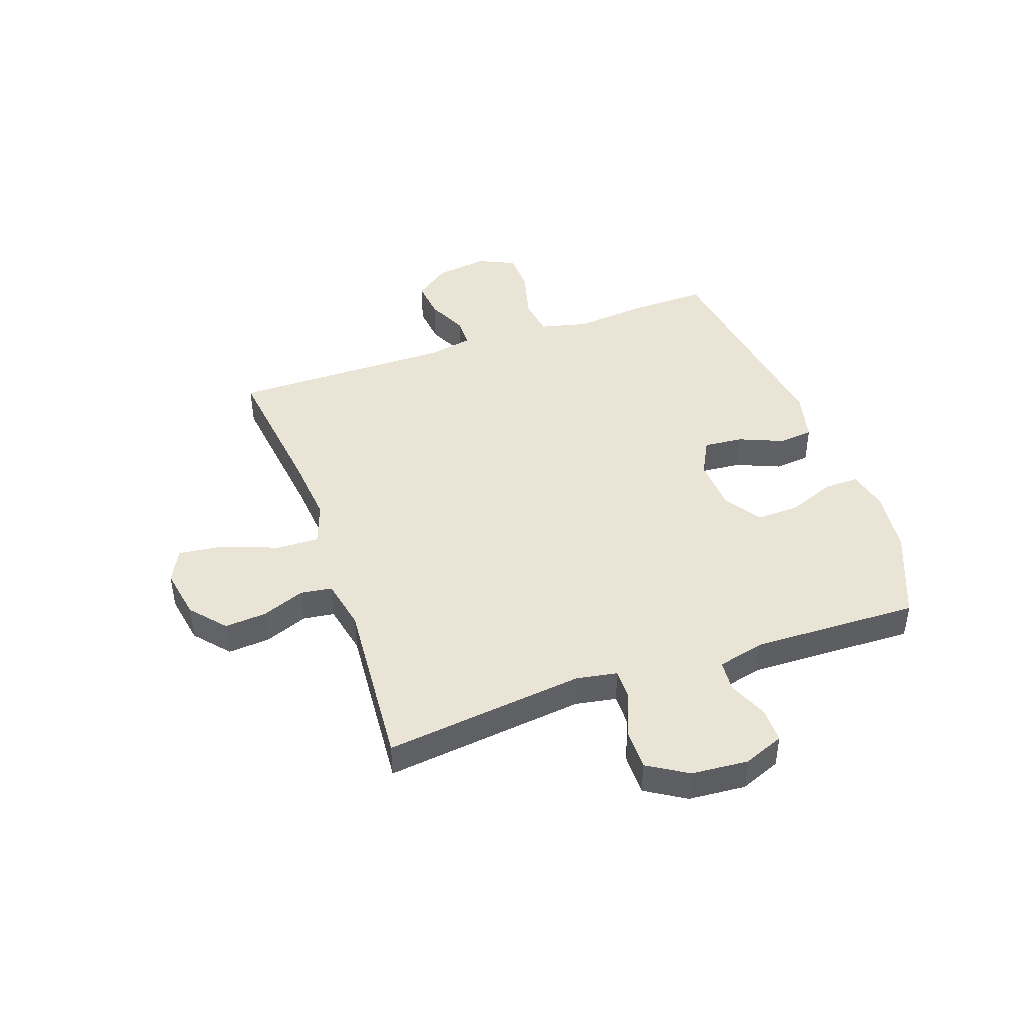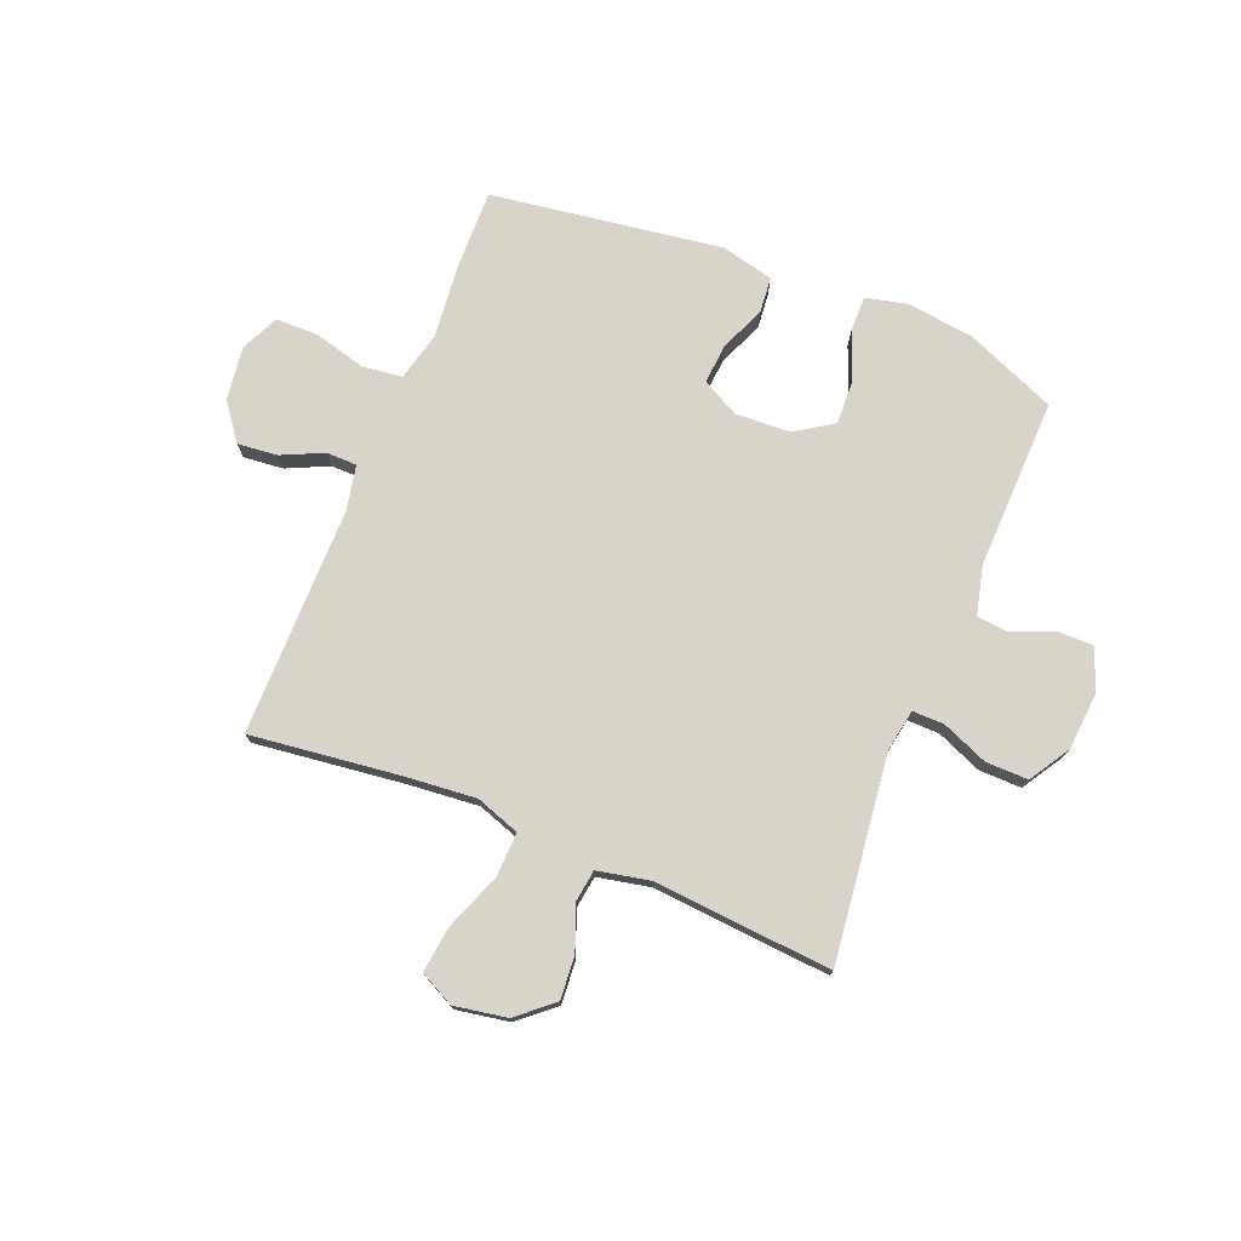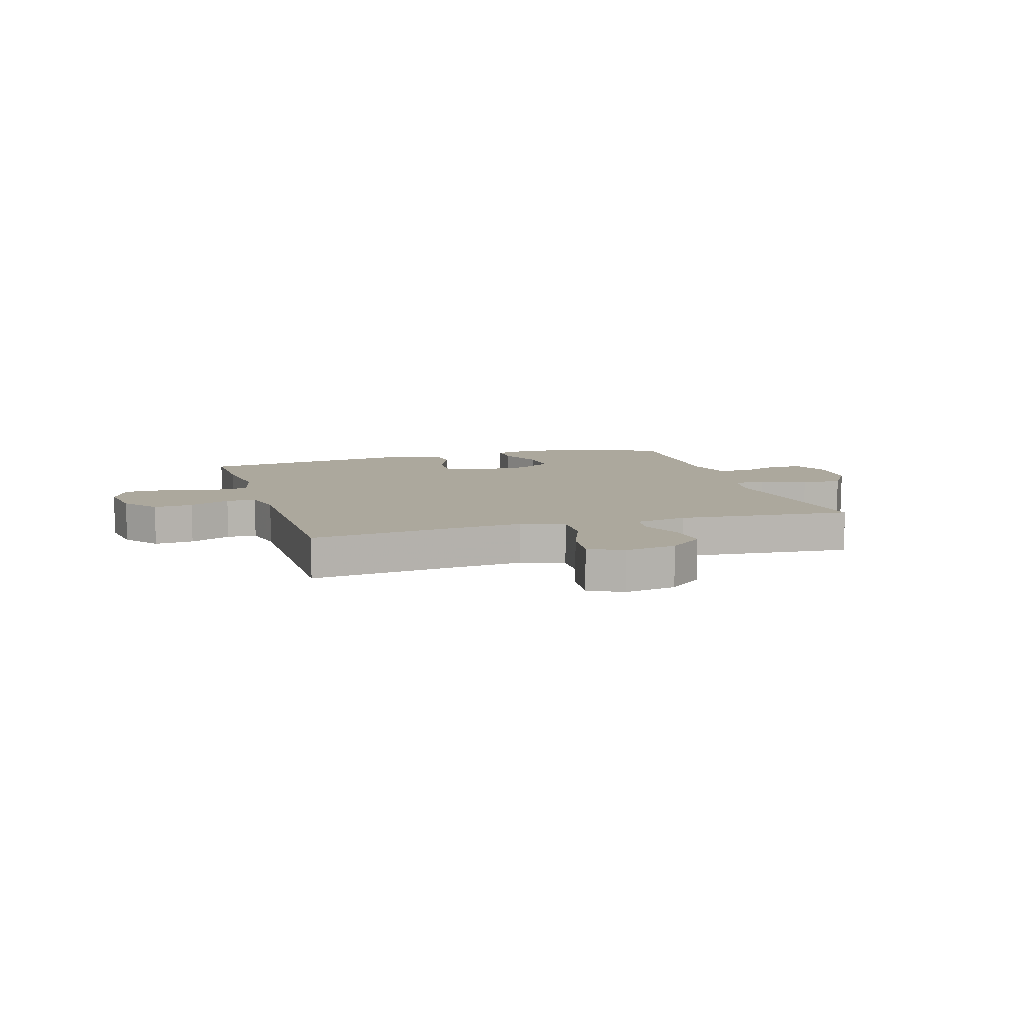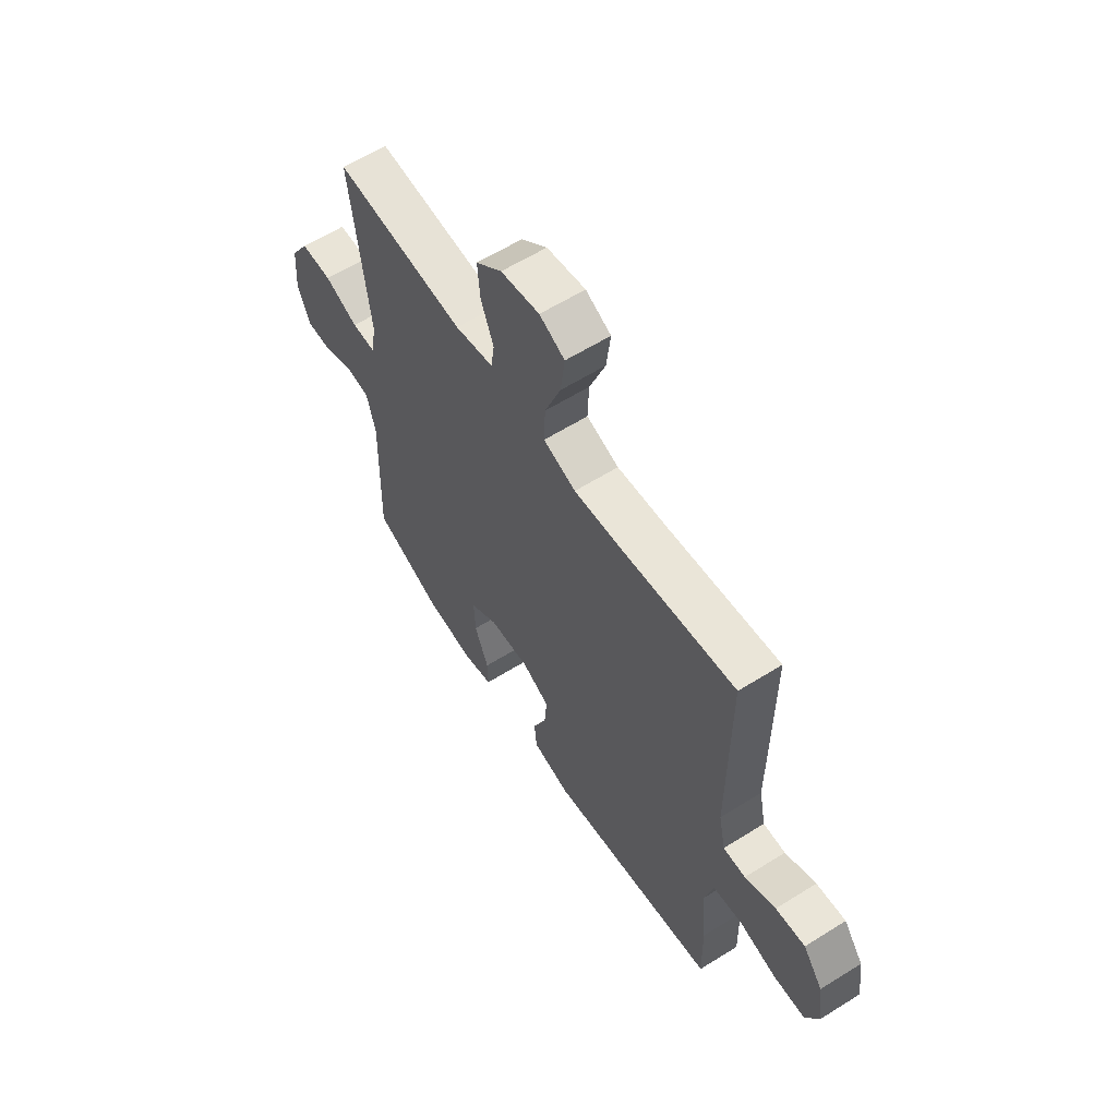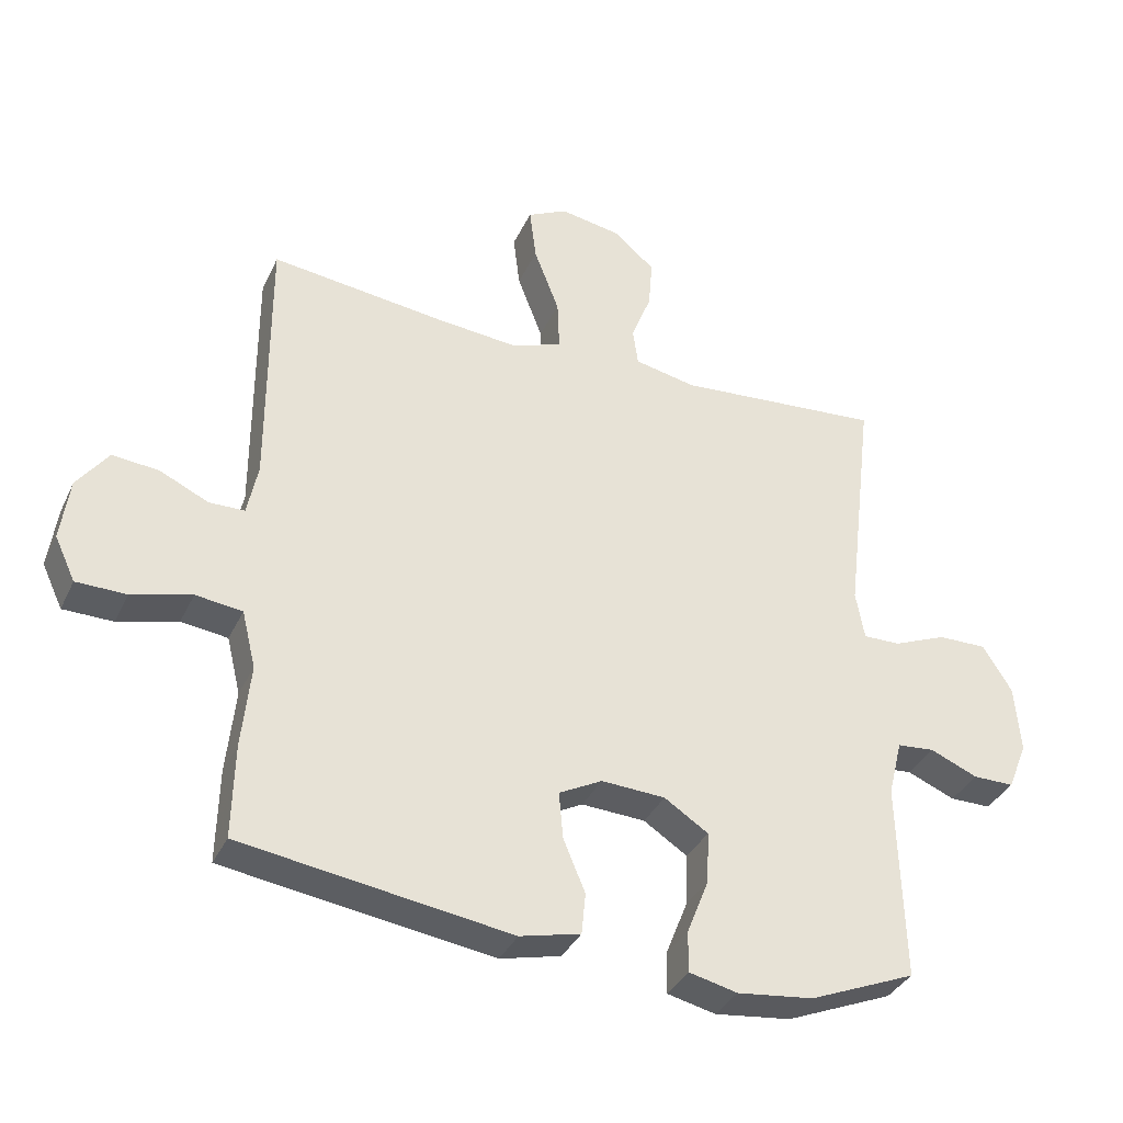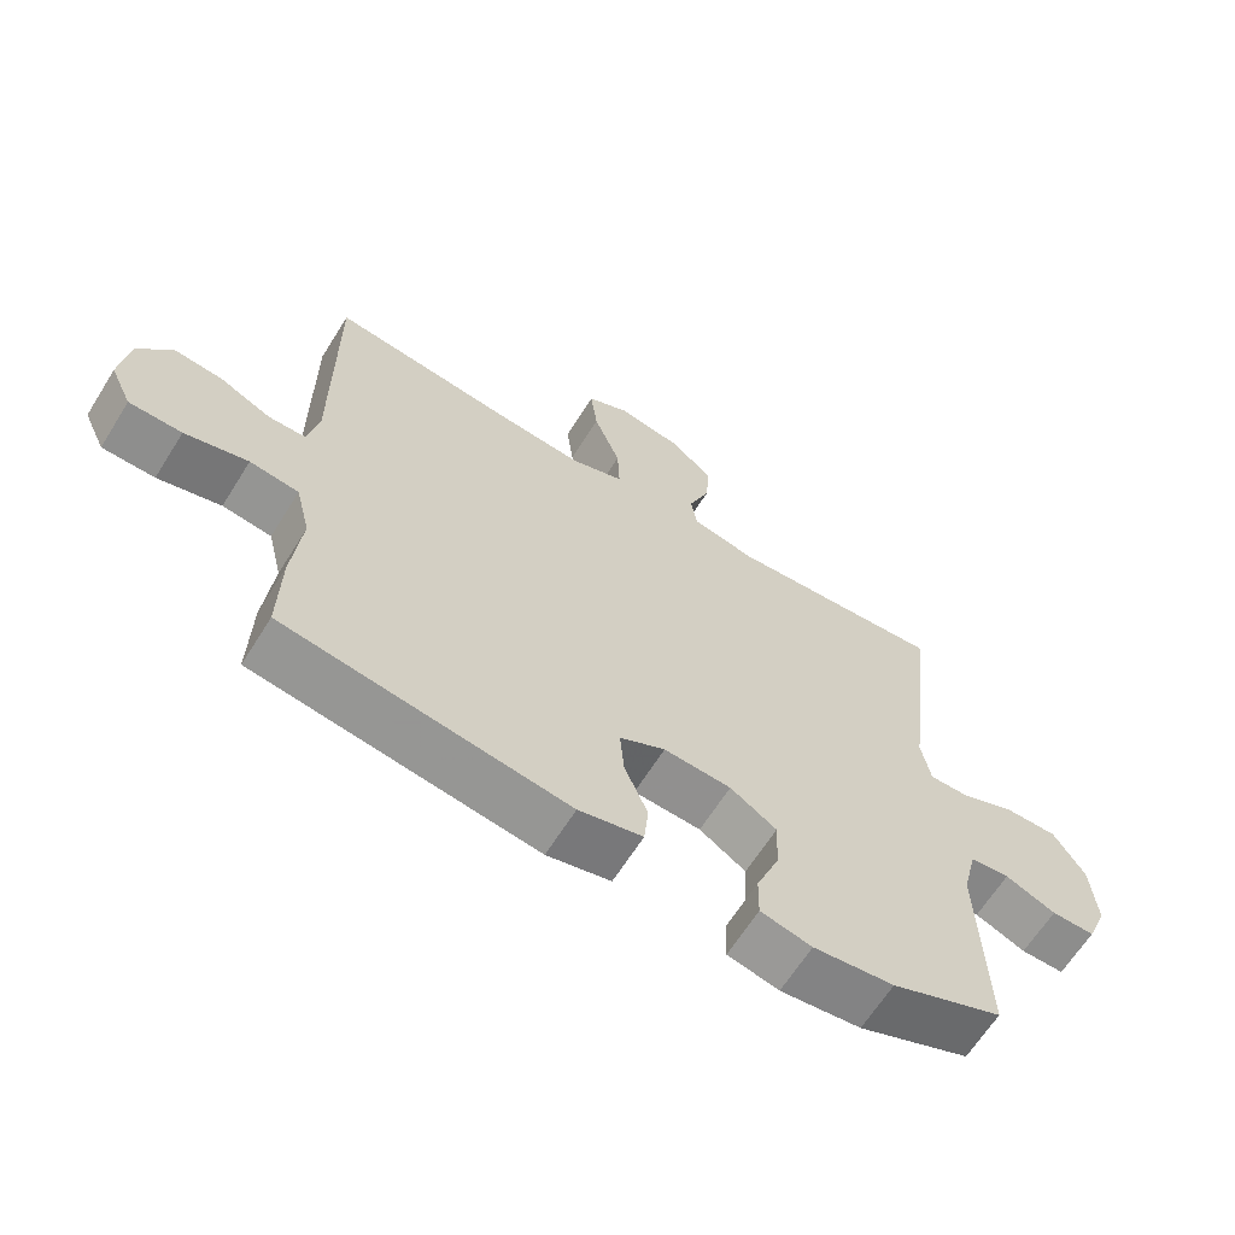
<metadata>
{"format":"obj","ext":"obj","renderer":"f3d","projection":"perspective","resolution":1024,"background":"white","views":[{"elev":43.9,"azim":70.6,"up":"+Y"},{"elev":75.5,"azim":22.0,"up":"+Y"},{"elev":8.6,"azim":-16.9,"up":"+Y"},{"elev":60.5,"azim":-122.6,"up":"+Z"},{"elev":-35.7,"azim":-22.8,"up":"+Z"},{"elev":-64.5,"azim":-32.0,"up":"+Z"}]}
</metadata>
<code>
v -0.5 0.07 -0.5
v -0.497 0.07 -0.36
v -0.484 0.07 -0.233
v -0.505 0.07 -0.147
v -0.575 0.07 -0.138
v -0.665 0.07 -0.162
v -0.74 0.07 -0.161
v -0.771 0.07 -0.095
v -0.758 0.07 -0.001
v -0.711 0.07 0.062
v -0.641 0.07 0.055
v -0.568 0.07 0.021
v -0.515 0.07 0.022
v -0.499 0.07 0.1
v -0.5 0.07 0.5
v -0.237 0.07 0.468
v -0.115 0.07 0.457
v -0.038 0.07 0.484
v -0.041 0.07 0.561
v -0.079 0.07 0.66
v -0.089 0.07 0.741
v -0.029 0.07 0.771
v 0.063 0.07 0.755
v 0.125 0.07 0.702
v 0.119 0.07 0.627
v 0.089 0.07 0.55
v 0.097 0.07 0.494
v 0.189 0.07 0.475
v 0.5 0.07 0.5
v 0.457 0.07 0.141
v 0.47 0.07 0.068
v 0.526 0.07 0.069
v 0.606 0.07 0.102
v 0.68 0.07 0.103
v 0.724 0.07 0.032
v 0.732 0.07 -0.07
v 0.703 0.07 -0.142
v 0.641 0.07 -0.142
v 0.569 0.07 -0.112
v 0.513 0.07 -0.117
v 0.492 0.07 -0.202
v 0.5 0.07 -0.5
v 0.34 0.07 -0.566
v 0.225 0.07 -0.58
v 0.152 0.07 -0.563
v 0.153 0.07 -0.501
v 0.186 0.07 -0.417
v 0.189 0.07 -0.34
v 0.123 0.07 -0.297
v 0.027 0.07 -0.292
v -0.038 0.07 -0.326
v -0.032 0.07 -0.396
v 0.001 0.07 -0.475
v -0.005 0.07 -0.537
v -0.096 0.07 -0.559
v -0.5 0 -0.5
v -0.497 0 -0.36
v -0.484 0 -0.233
v -0.505 0 -0.147
v -0.575 0 -0.138
v -0.665 0 -0.162
v -0.74 0 -0.161
v -0.771 0 -0.095
v -0.758 0 -0.001
v -0.711 0 0.062
v -0.641 0 0.055
v -0.568 0 0.021
v -0.515 0 0.022
v -0.499 0 0.1
v -0.5 0 0.5
v -0.237 0 0.468
v -0.115 0 0.457
v -0.038 0 0.484
v -0.041 0 0.561
v -0.079 0 0.66
v -0.089 0 0.741
v -0.029 0 0.771
v 0.063 0 0.755
v 0.125 0 0.702
v 0.119 0 0.627
v 0.089 0 0.55
v 0.097 0 0.494
v 0.189 0 0.475
v 0.5 0 0.5
v 0.457 0 0.141
v 0.47 0 0.068
v 0.526 0 0.069
v 0.606 0 0.102
v 0.68 0 0.103
v 0.724 0 0.032
v 0.732 0 -0.07
v 0.703 0 -0.142
v 0.641 0 -0.142
v 0.569 0 -0.112
v 0.513 0 -0.117
v 0.492 0 -0.202
v 0.5 0 -0.5
v 0.34 0 -0.566
v 0.225 0 -0.58
v 0.152 0 -0.563
v 0.153 0 -0.501
v 0.186 0 -0.417
v 0.189 0 -0.34
v 0.123 0 -0.297
v 0.027 0 -0.292
v -0.038 0 -0.326
v -0.032 0 -0.396
v 0.001 0 -0.475
v -0.005 0 -0.537
v -0.096 0 -0.559
f 52 53 54 55
f 51 52 55 1
f 50 51 1 2
f 44 45 46 47
f 44 47 48
f 41 42 43 44
f 40 41 44 48
f 36 37 38 39
f 36 39 40
f 35 36 40
f 32 33 34 35
f 31 32 35 40
f 28 29 30
f 27 28 30 31
f 23 24 25 26
f 21 22 23 26
f 19 20 21 26
f 18 19 26 27
f 17 18 27 31
f 14 15 16
f 13 14 16 17
f 9 10 11 12
f 9 12 13
f 8 9 13
f 5 6 7 8
f 4 5 8 13
f 3 4 13 17
f 50 2 3 17
f 31 40 48 49
f 17 31 49 50
f 110 109 108 107
f 56 110 107 106
f 57 56 106 105
f 102 101 100 99
f 103 102 99
f 99 98 97 96
f 103 99 96 95
f 94 93 92 91
f 95 94 91
f 95 91 90
f 90 89 88 87
f 95 90 87 86
f 85 84 83
f 86 85 83 82
f 81 80 79 78
f 81 78 77 76
f 81 76 75 74
f 82 81 74 73
f 86 82 73 72
f 71 70 69
f 72 71 69 68
f 67 66 65 64
f 68 67 64
f 68 64 63
f 63 62 61 60
f 68 63 60 59
f 72 68 59 58
f 72 58 57 105
f 104 103 95 86
f 105 104 86 72
f 1 56 57 2
f 2 57 58 3
f 3 58 59 4
f 4 59 60 5
f 5 60 61 6
f 6 61 62 7
f 7 62 63 8
f 8 63 64 9
f 9 64 65 10
f 10 65 66 11
f 11 66 67 12
f 12 67 68 13
f 13 68 69 14
f 14 69 70 15
f 15 70 71 16
f 16 71 72 17
f 17 72 73 18
f 18 73 74 19
f 19 74 75 20
f 20 75 76 21
f 21 76 77 22
f 22 77 78 23
f 23 78 79 24
f 24 79 80 25
f 25 80 81 26
f 26 81 82 27
f 27 82 83 28
f 28 83 84 29
f 29 84 85 30
f 30 85 86 31
f 31 86 87 32
f 32 87 88 33
f 33 88 89 34
f 34 89 90 35
f 35 90 91 36
f 36 91 92 37
f 37 92 93 38
f 38 93 94 39
f 39 94 95 40
f 40 95 96 41
f 41 96 97 42
f 42 97 98 43
f 43 98 99 44
f 44 99 100 45
f 45 100 101 46
f 46 101 102 47
f 47 102 103 48
f 48 103 104 49
f 49 104 105 50
f 50 105 106 51
f 51 106 107 52
f 52 107 108 53
f 53 108 109 54
f 54 109 110 55
f 55 110 56 1

</code>
